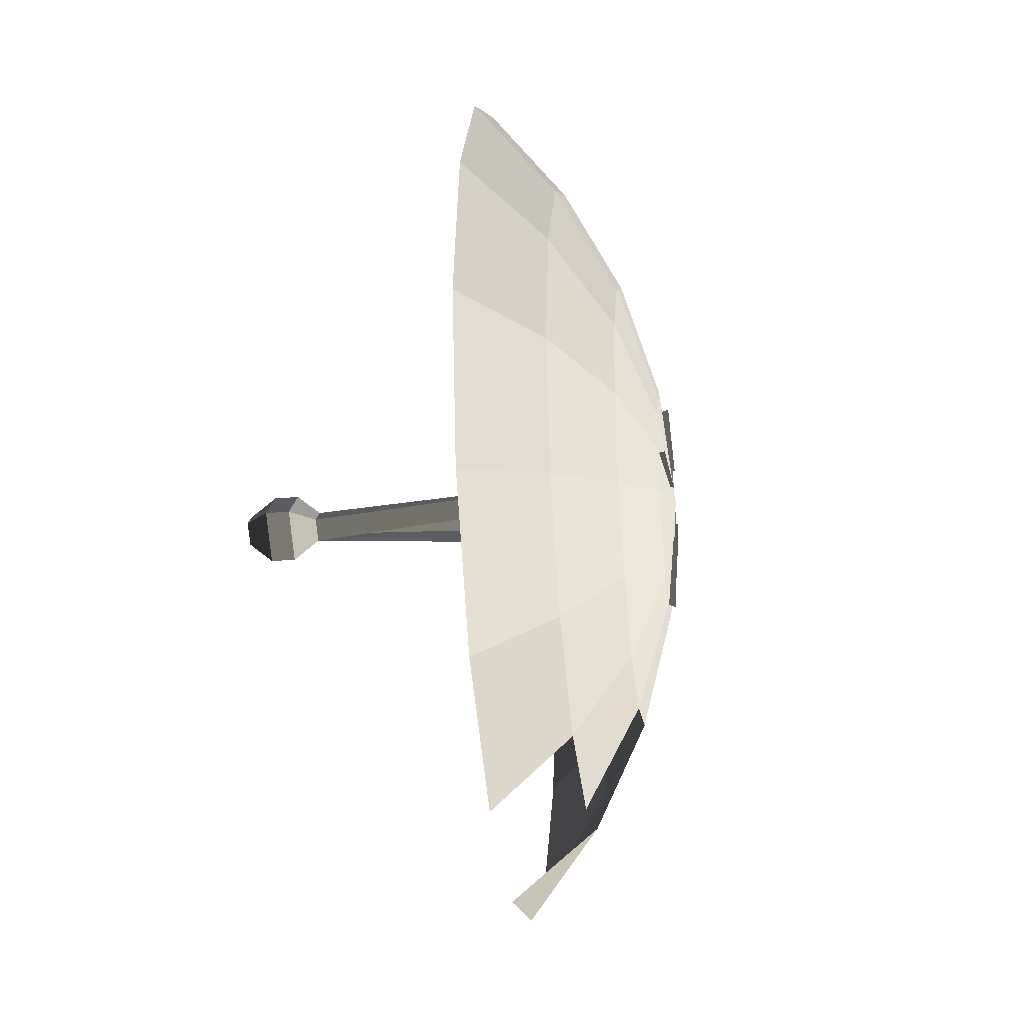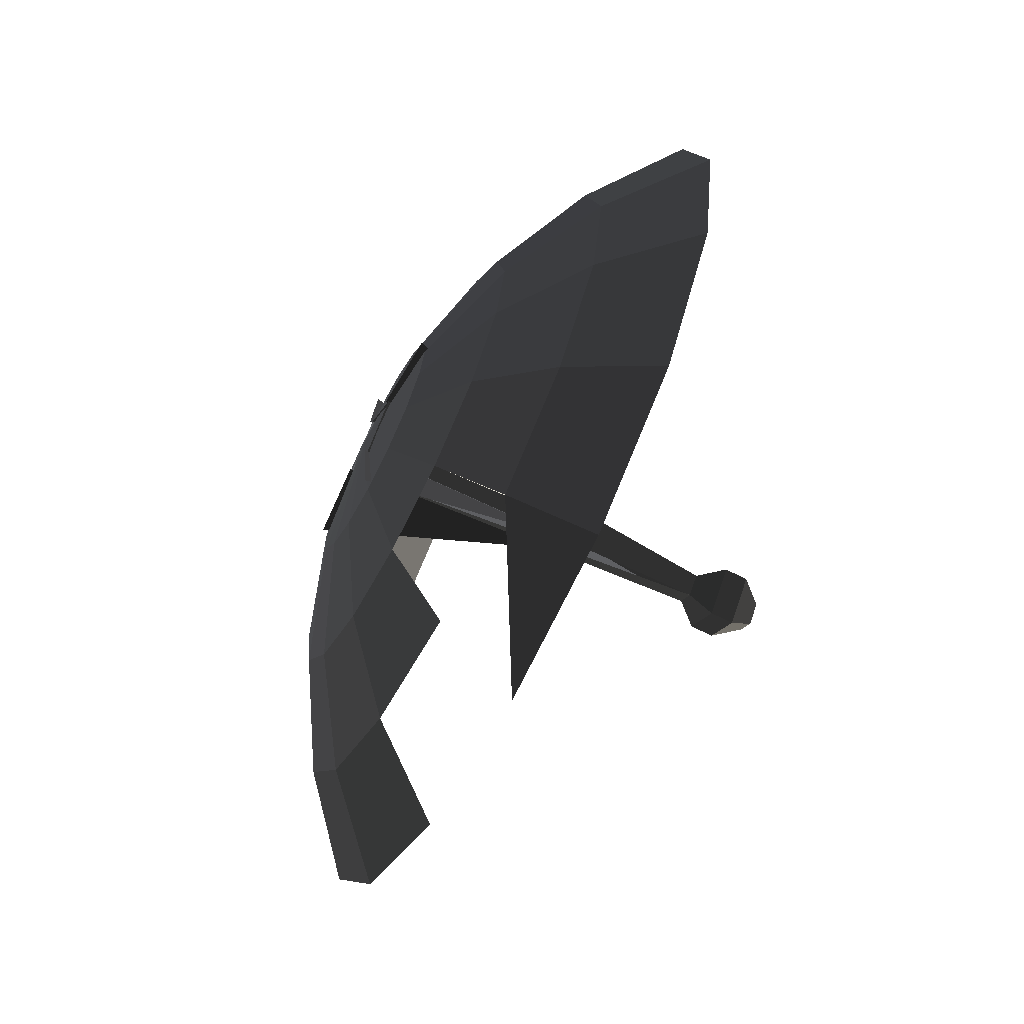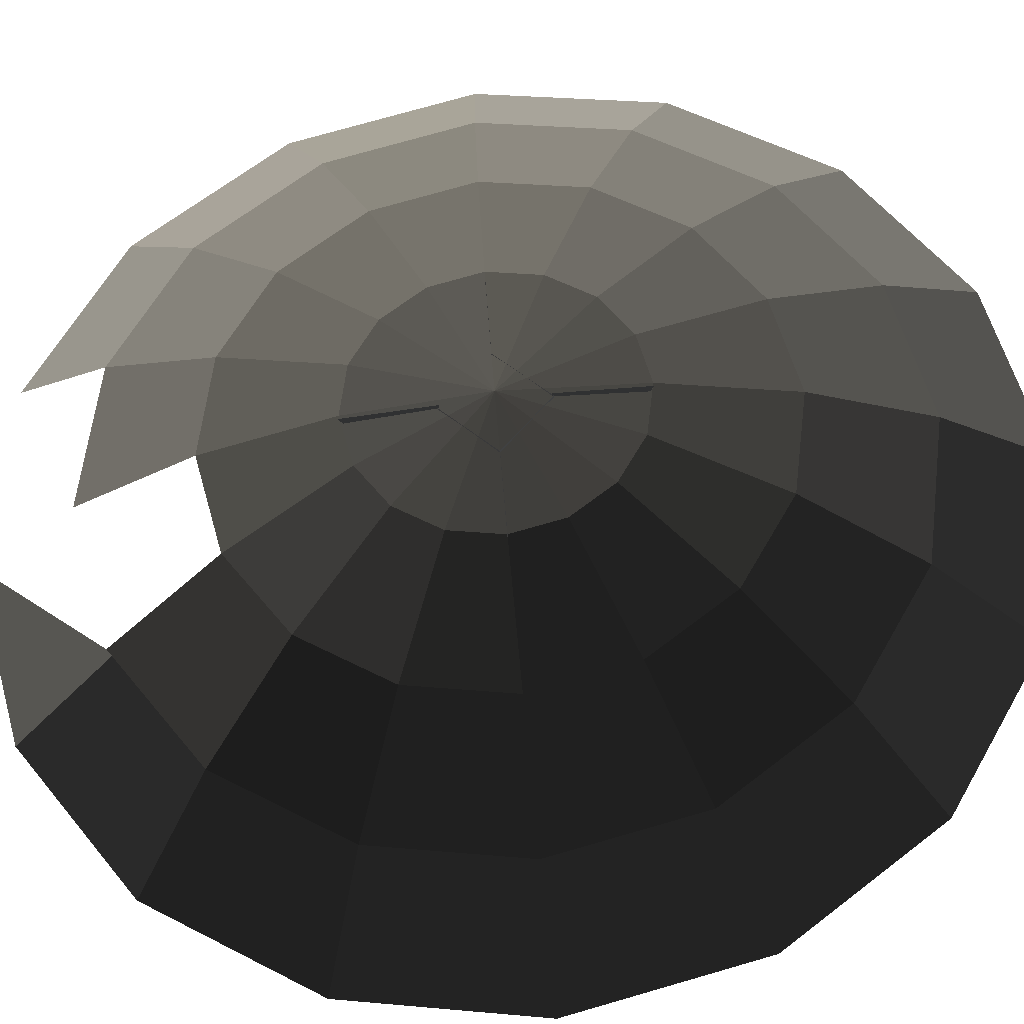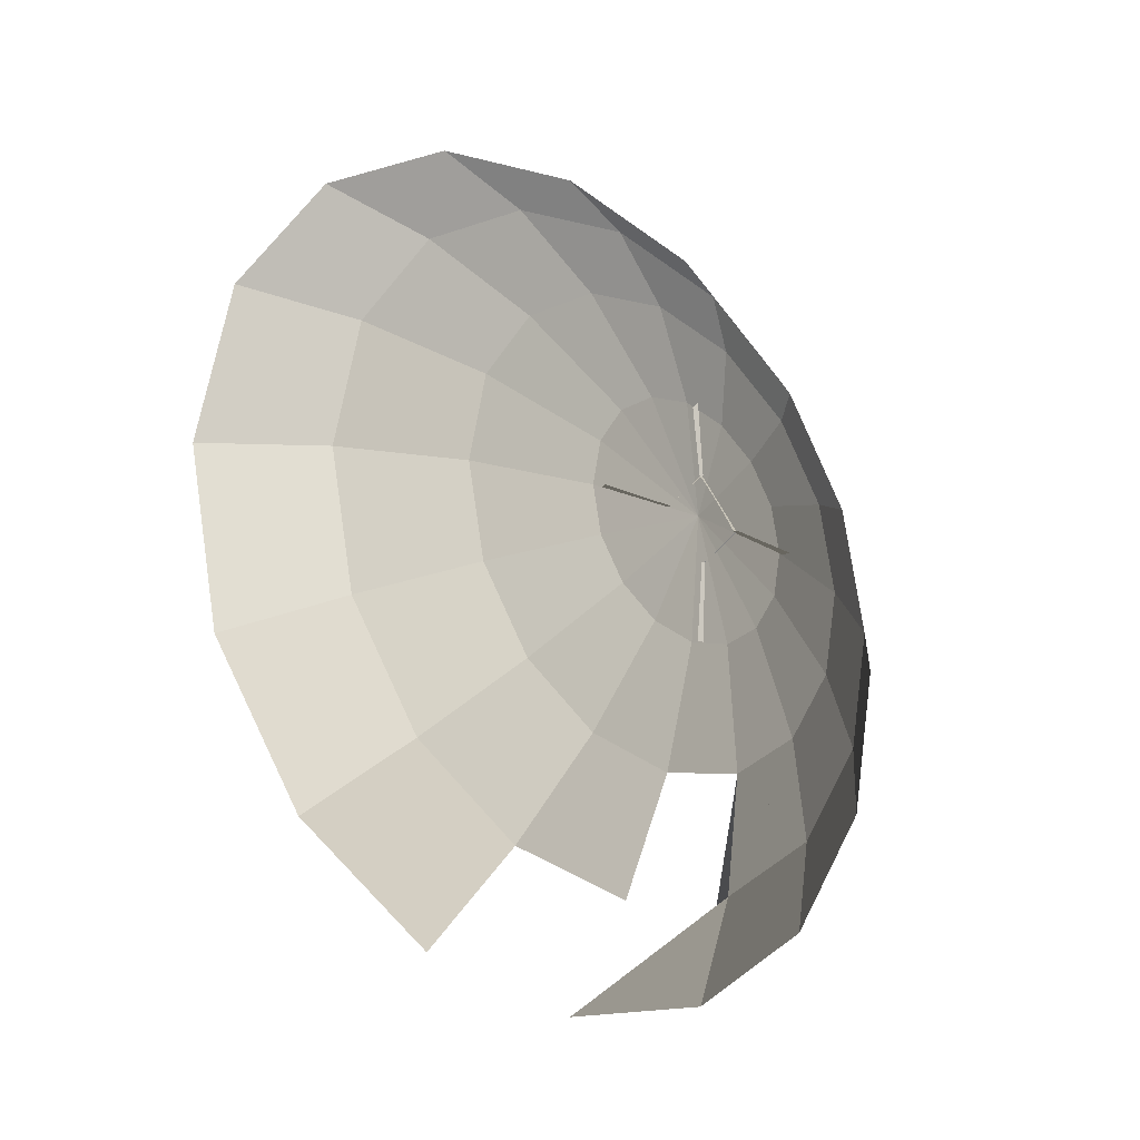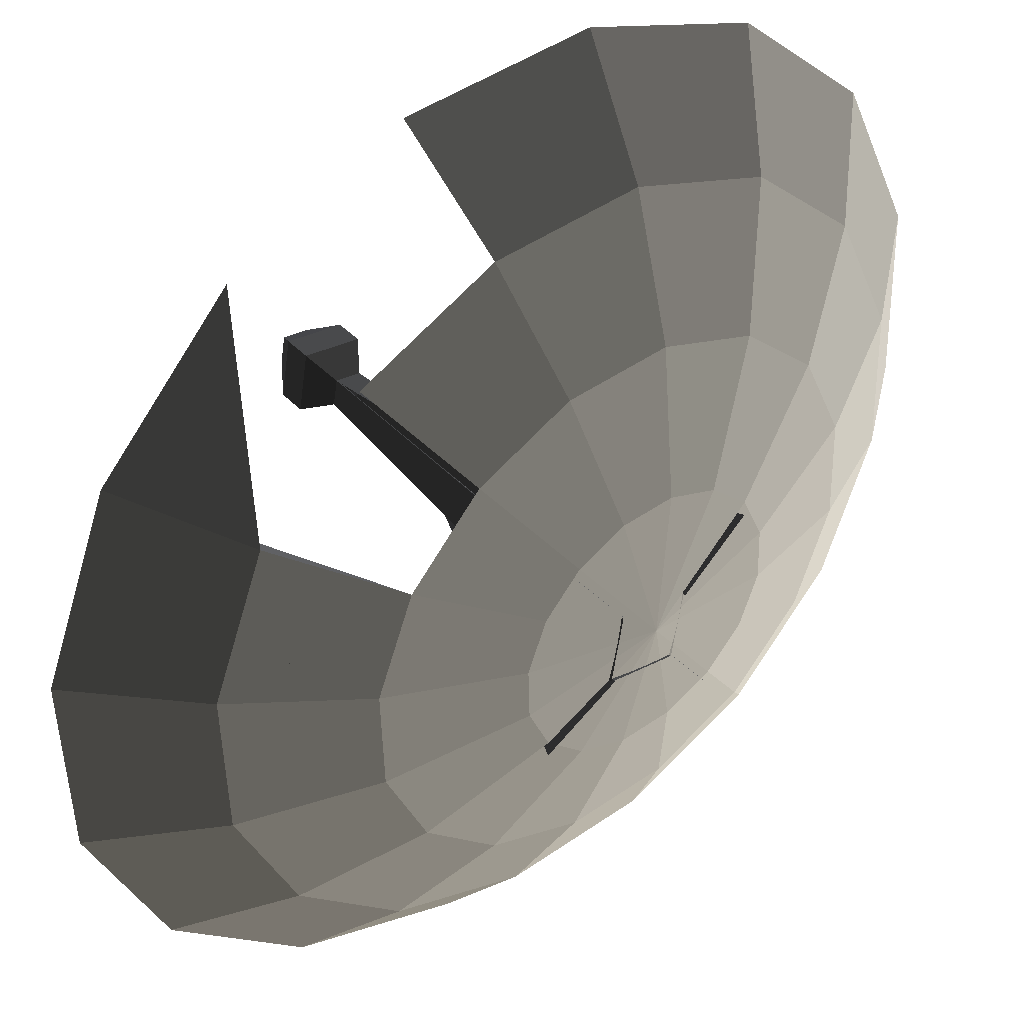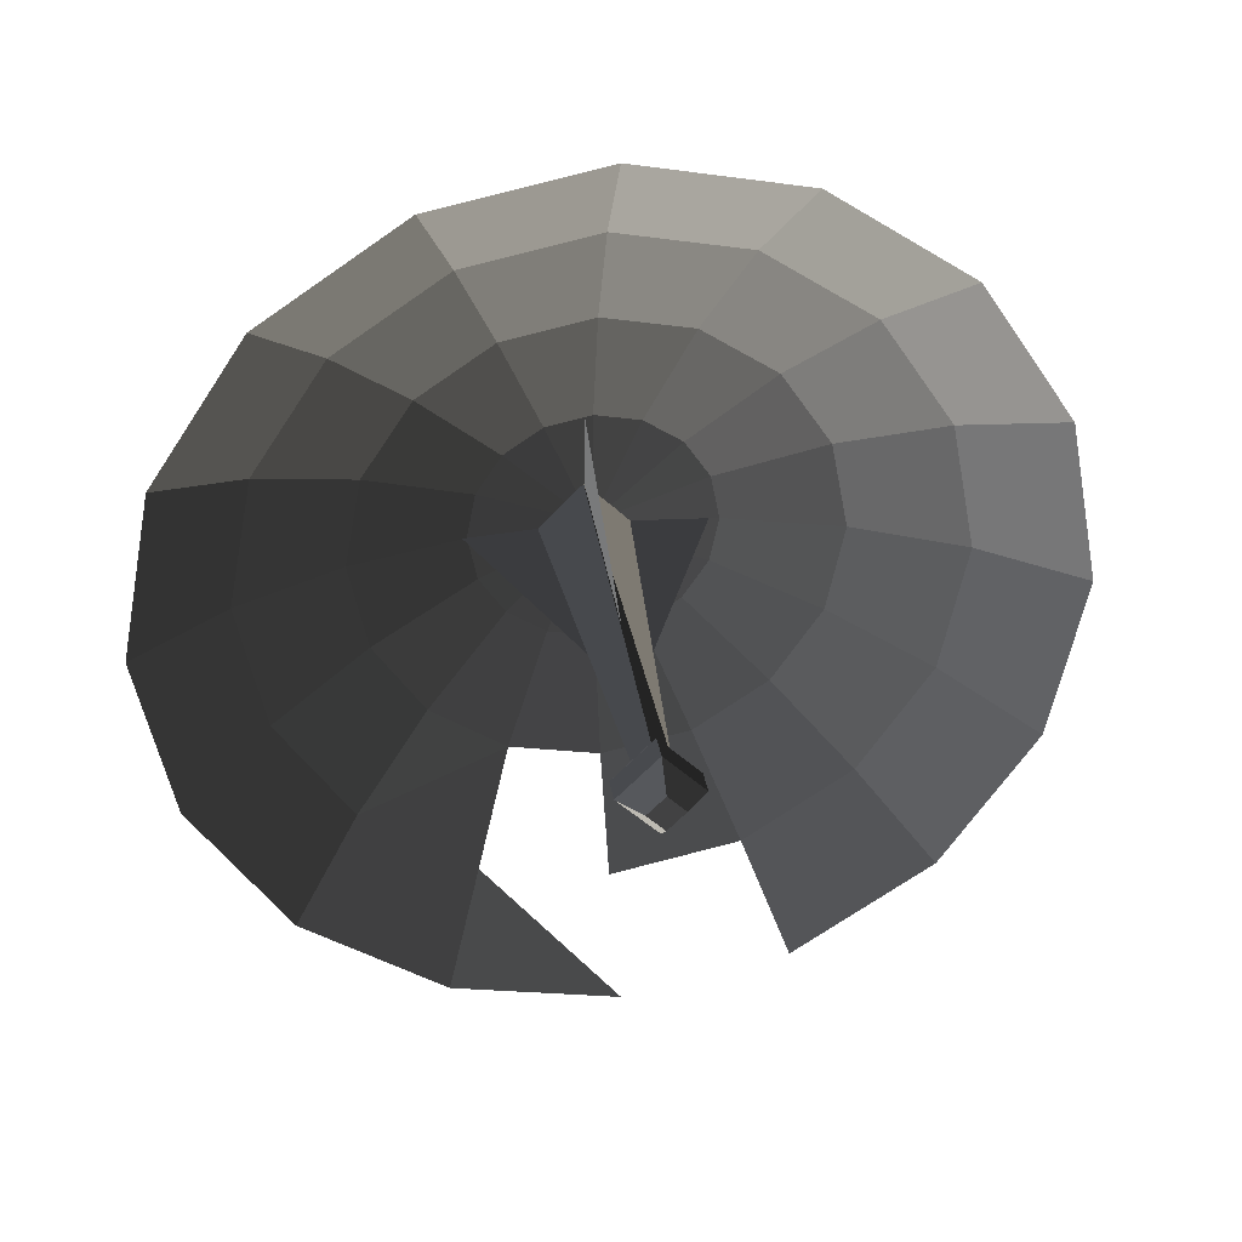
<metadata>
{"format":"obj","ext":"obj","renderer":"f3d","projection":"perspective","resolution":1024,"background":"white","views":[{"elev":-27.9,"azim":-127.9,"up":"+Z"},{"elev":-67.1,"azim":17.6,"up":"+Z"},{"elev":-76.5,"azim":-83.9,"up":"+Y"},{"elev":-22.1,"azim":-86.9,"up":"+Z"},{"elev":-23.7,"azim":-153.3,"up":"+Y"},{"elev":32.5,"azim":126.1,"up":"+Z"}]}
</metadata>
<code>
v 4.54 -3.742 0
v 4.225 -3.427 -2.241
v -0 0 0
v -0 0 0
v 4.225 -3.427 2.241
v 4.225 -3.427 2.241
v 3.327 -2.529 4.141
v 3.327 -2.529 4.141
v 1.984 -1.186 5.41
v 1.984 -1.186 5.41
v 0.3991 0.3991 5.856
v 0.3991 0.3991 5.856
v -1.186 1.984 5.41
v -1.186 1.984 5.41
v -2.529 3.327 4.141
v -2.529 3.327 4.141
v -3.427 4.225 2.241
v -3.427 4.225 2.241
v -3.742 4.54 0
v -3.742 4.54 0
v -3.427 4.225 -2.241
v -3.427 4.225 -2.241
v -2.529 3.327 -4.141
v -2.529 3.327 -4.141
v -1.186 1.984 -5.41
v -1.186 1.984 -5.41
v 0.3991 0.3991 -5.856
v 0.3991 0.3991 -5.856
v 1.984 -1.186 -5.41
v 1.984 -1.186 -5.41
v 3.327 -2.529 -4.141
v 3.327 -2.529 -4.141
v 4.225 -3.427 -2.241
v 4.225 -3.427 -2.241
v 7.325 -4.163 -8.123
v 9.086 -5.924 -4.396
v 9.704 -6.542 0
v 4.54 -3.742 0
v 9.086 -5.924 4.396
v 4.225 -3.427 2.241
v 7.325 -4.163 8.123
v 3.327 -2.529 4.141
v 4.689 -1.528 10.61
v 1.984 -1.186 5.41
v 1.581 1.581 11.49
v 0.3991 0.3991 5.856
v -1.528 4.689 10.61
v -1.186 1.984 5.41
v -4.163 7.325 8.123
v -2.529 3.327 4.141
v -5.924 9.086 4.396
v -3.427 4.225 2.241
v -6.542 9.704 0
v -3.742 4.54 0
v -5.924 9.086 -4.396
v -3.427 4.225 -2.241
v -4.163 7.325 -8.123
v -2.529 3.327 -4.141
v -1.528 4.689 -10.61
v -1.186 1.984 -5.41
v 1.581 1.581 -11.49
v 0.3991 0.3991 -5.856
v 4.689 -1.528 -10.61
v 1.984 -1.186 -5.41
v 7.325 -4.163 -8.123
v 3.327 -2.529 -4.141
v 8.013 -1.013 -15.41
v 11.84 -4.838 -11.79
v 14.4 -7.395 -6.382
v 9.086 -5.924 -4.396
v 15.29 -8.292 0
v 9.704 -6.542 0
v 14.4 -7.395 6.382
v 9.086 -5.924 4.396
v 11.84 -4.838 11.79
v 7.325 -4.163 8.123
v 8.013 -1.013 15.41
v 4.689 -1.528 10.61
v 3.5 3.5 16.68
v 1.581 1.581 11.49
v -1.013 8.013 15.41
v -1.528 4.689 10.61
v -4.838 11.84 11.79
v -4.163 7.325 8.123
v -7.395 14.4 6.382
v -5.924 9.086 4.396
v -8.292 15.29 0
v -6.542 9.704 0
v -7.395 14.4 -6.382
v -5.924 9.086 -4.396
v -4.838 11.84 -11.79
v -4.163 7.325 -8.123
v -1.013 8.013 -15.41
v -1.528 4.689 -10.61
v 3.5 3.5 -16.68
v 1.581 1.581 -11.49
v 8.013 -1.013 -15.41
v 4.689 -1.528 -10.61
v 6.083 6.083 -21.23
v 11.83 0.3395 -19.61
v 16.7 -4.53 -15.01
v 11.84 -4.838 -11.79
v 19.95 -7.784 -8.123
v 14.4 -7.395 -6.382
v 21.09 -8.926 0
v 15.29 -8.292 0
v 19.95 -7.784 8.123
v 14.4 -7.395 6.382
v 16.7 -4.53 15.01
v 11.84 -4.838 11.79
v 11.83 0.3395 19.61
v 8.013 -1.013 15.41
v 6.083 6.083 21.23
v 3.5 3.5 16.68
v 0.3394 11.83 19.61
v -1.013 8.013 15.41
v -4.53 16.7 15.01
v -4.838 11.84 11.79
v -7.784 19.95 8.123
v -7.395 14.4 6.382
v -8.926 21.09 0
v -8.292 15.29 0
v -7.784 19.95 -8.123
v -7.395 14.4 -6.382
v -4.53 16.7 -15.01
v -4.838 11.84 -11.79
v 0.3395 11.83 -19.61
v -1.013 8.013 -15.41
v 6.083 6.083 -21.23
v 3.5 3.5 -16.68
v 0.3679 -0.2098 -2.16
v 13.74 13.16 -0.834
v 1.896 -1.738 0.0011
v 14.33 12.57 0.0011
v -1.16 1.319 0.0011
v 0.3679 -0.2098 2.162
v 13.74 13.16 -0.834
v 13.15 13.75 0.0011
v 13.74 13.16 0.8362
v 0.3679 -0.2098 2.162
v 14.33 12.57 0.0011
v 1.896 -1.738 0.0011
v 14.6 14.03 1.889
v 15.94 12.69 0.0011
v 14.6 14.03 -1.886
v 13.74 13.16 -0.834
v 13.27 15.36 0.0011
v 13.15 13.75 0.0011
v 14.6 14.03 1.889
v 13.74 13.16 0.8362
v 14.14 16.23 0.0011
v 15.47 14.89 1.889
v 16.8 13.56 0.0011
v 15.94 12.69 0.0011
v 15.47 14.89 -1.886
v 14.6 14.03 -1.886
v 14.14 16.23 0.0011
v 13.27 15.36 0.0011
v 16.34 15.76 -0.834
v 15.75 16.35 0.0011
v 16.34 15.76 0.8363
v 15.47 14.89 1.889
v 16.93 15.17 0.0011
v 16.8 13.56 0.0011
v 16.34 15.76 -0.834
v 15.47 14.89 -1.886
v 16.34 15.76 0.8363
v 15.75 16.35 0.0011
v 8.178 7.654 1.364
v 0.4196 -0.1045 5.861
v 0.2621 -0.262 2.103
v 0.2621 -0.262 2.103
v 9.139 6.693 0.0055
v 4.561 -4.245 0.005
v 1.746 -1.746 0.005
v 1.746 -1.746 0.005
v 8.178 7.654 -1.354
v 0.4196 -0.1045 -5.851
v 0.2621 -0.262 -2.093
v 0.2621 -0.262 -2.093
v 7.217 8.615 0.0045
v -3.721 4.037 0.005
v -1.222 1.222 0.005
v -1.222 1.222 0.005
g Group_001
f 1 2 3
f 1 3 5
f 5 3 7
f 7 3 9
f 9 3 11
f 11 3 13
f 13 3 15
f 15 3 17
f 17 3 19
f 19 3 21
f 21 3 23
f 23 3 25
f 25 3 27
f 27 3 29
f 29 3 31
f 31 3 33
f 31 33 36 35
f 36 33 38 37
f 37 38 40 39
f 39 40 42 41
f 41 42 44 43
f 43 44 46 45
f 45 46 48 47
f 47 48 50 49
f 49 50 52 51
f 51 52 54 53
f 53 54 56 55
f 55 56 58 57
f 57 58 60 59
f 59 60 62 61
f 61 62 64 63
f 63 64 66 65
f 63 65 68 67
f 68 65 70 69
f 69 70 72 71
f 71 72 74 73
f 73 74 76 75
f 75 76 78 77
f 77 78 80 79
f 79 80 82 81
f 81 82 84 83
f 83 84 86 85
f 85 86 88 87
f 87 88 90 89
f 89 90 92 91
f 91 92 94 93
f 93 94 96 95
g Group_002
f 97 98 100 99
f 100 98 102 101
f 101 102 104 103
f 103 104 106 105
f 105 106 108 107
f 107 108 110 109
f 109 110 112 111
f 111 112 114 113
f 113 114 116 115
f 115 116 118 117
f 117 118 120 119
f 119 120 122 121
f 121 122 124 123
f 123 124 126 125
f 125 126 128 127
g Group_003
g Group_004
f 131 132 134 133
g Group_005
f 135 136 138 137
f 138 136 140 139
f 139 140 142 141
f 139 141 144 143
f 144 141 146 145
f 145 146 148 147
f 147 148 150 149
f 147 149 152 151
f 152 149 154 153
f 153 154 156 155
f 155 156 158 157
f 155 157 160 159
f 160 157 162 161
f 161 162 164 163
f 163 164 166 165
f 163 165 168 167
g Group_006
f 169 170 171
g Group_007
f 173 174 175
g Group_008
f 177 178 179
g Group_009
f 181 182 183

</code>
